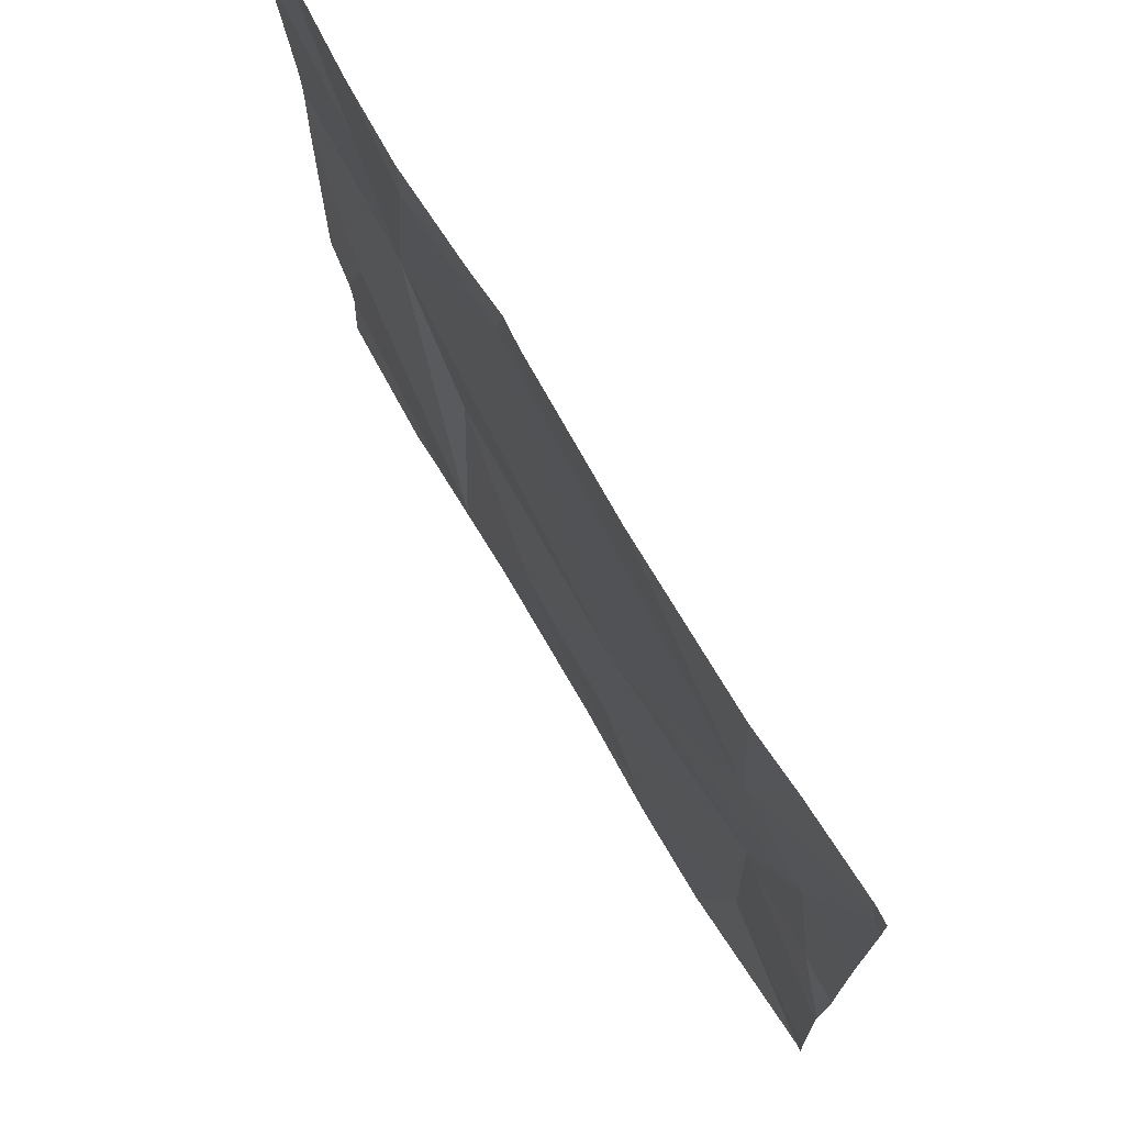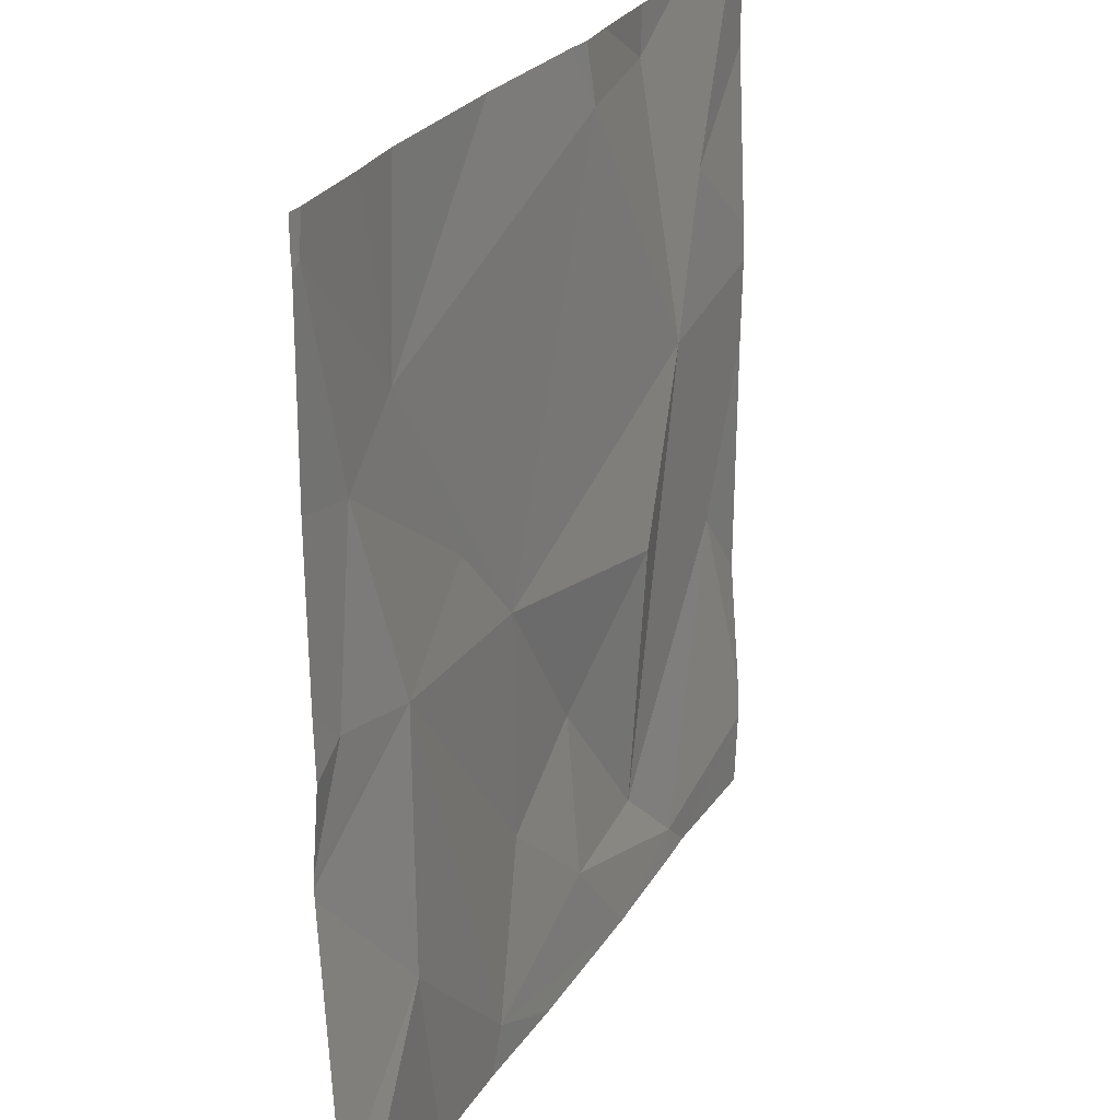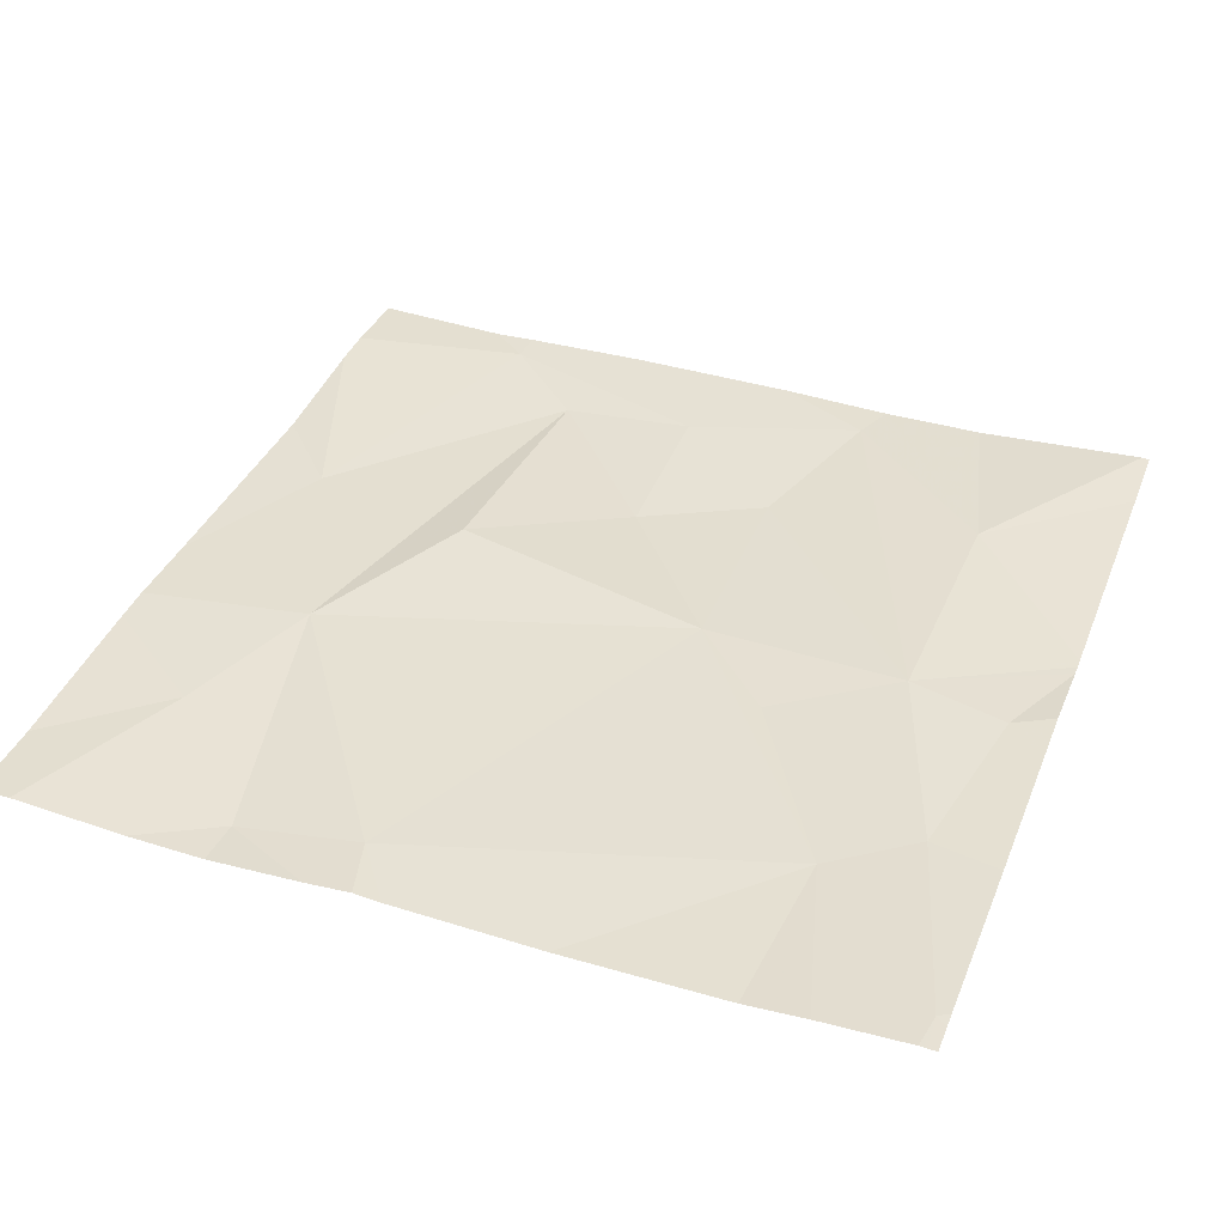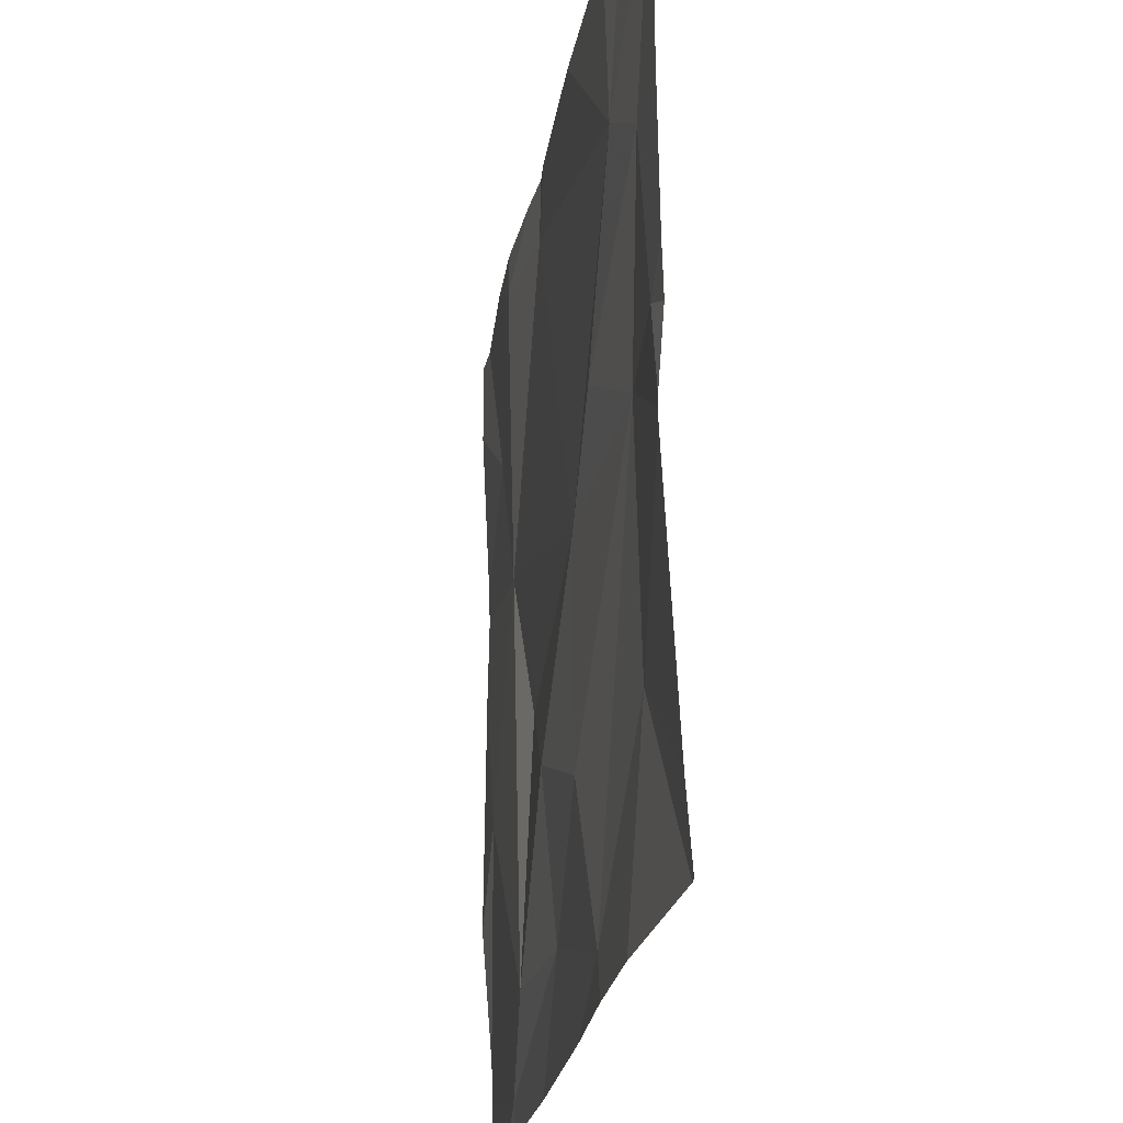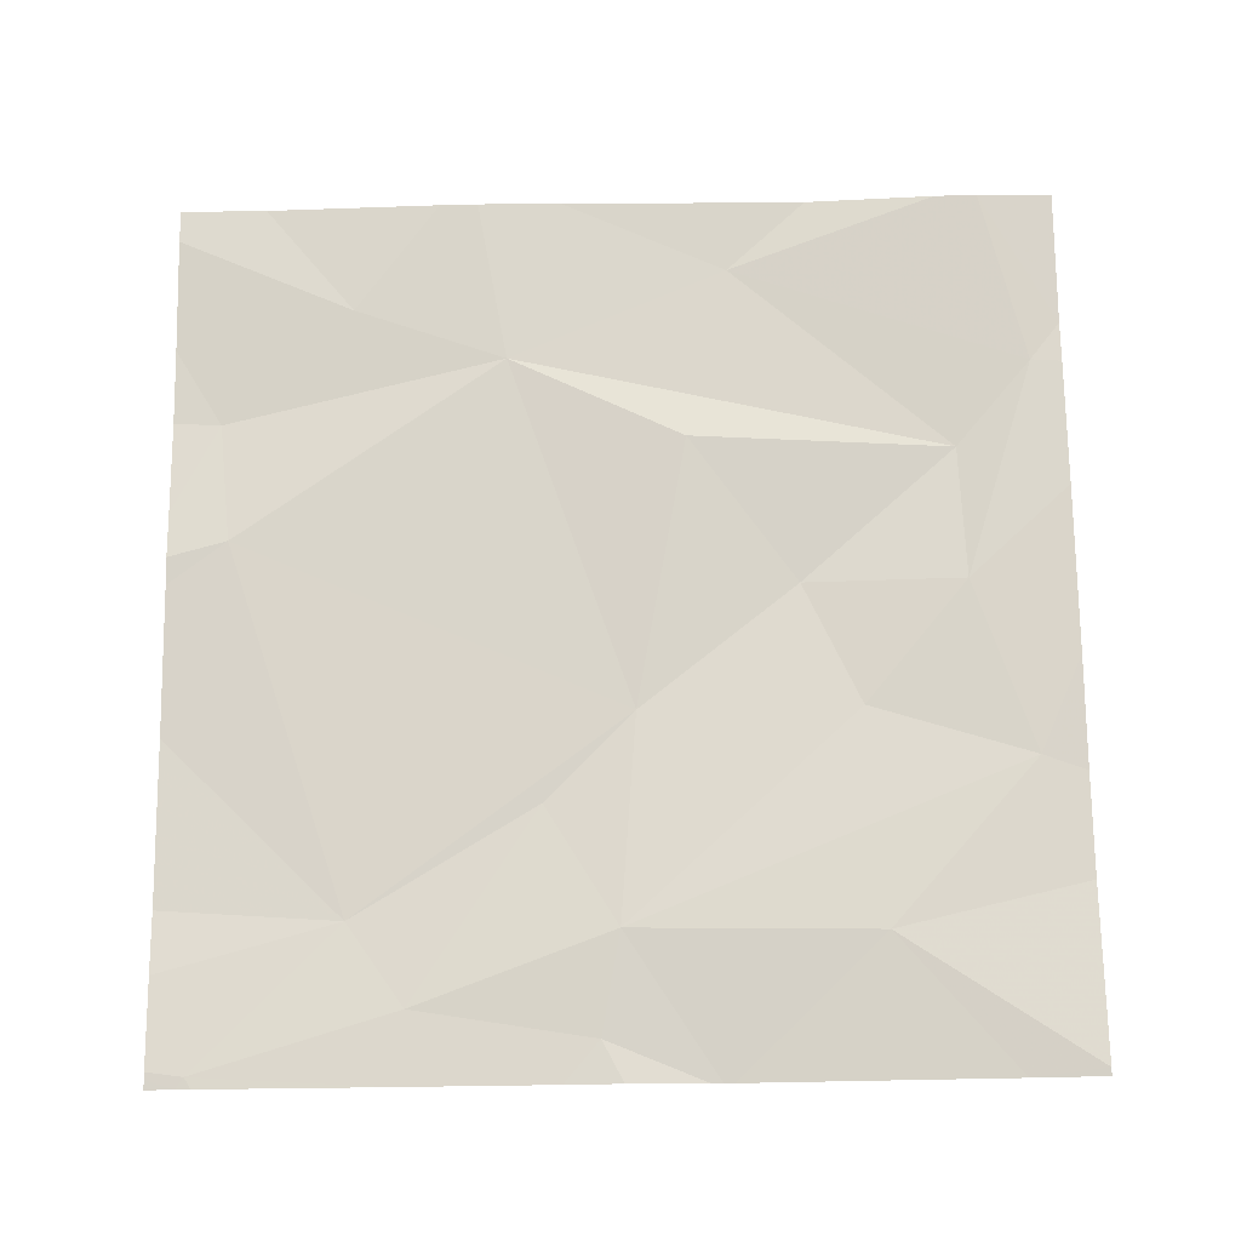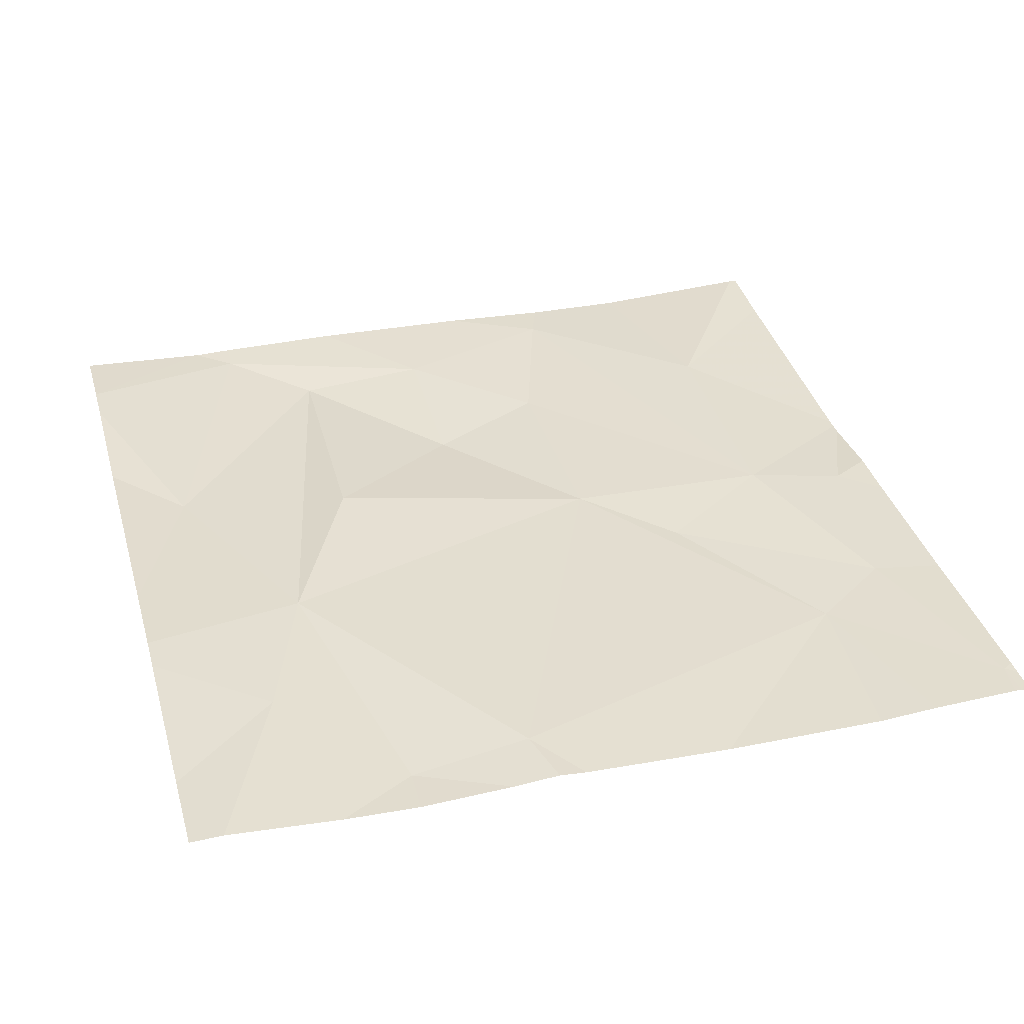
<metadata>
{"format":"obj","ext":"obj","renderer":"f3d","projection":"perspective","resolution":1024,"background":"white","views":[{"elev":74.0,"azim":-121.1,"up":"+Y"},{"elev":24.6,"azim":-66.7,"up":"+Y"},{"elev":37.0,"azim":-159.5,"up":"+Z"},{"elev":-25.8,"azim":-100.5,"up":"+Y"},{"elev":72.7,"azim":-90.7,"up":"+Z"},{"elev":35.2,"azim":164.6,"up":"+Z"}]}
</metadata>
<code>
v -134.2 250.3 490.7
v -134.2 251 490.7
v -134.6 250.3 490.7
v -134.7 250.3 490.7
v -134.7 250.7 490.7
v -134.5 251.2 490.7
v -134.3 250.9 490.7
v -134.9 251 490.7
v -135 251 490.7
v -134.1 251.1 490.7
v -135 251.2 490.7
v -134.7 250.8 490.7
v -134.3 251.2 490.7
v -135 250.8 490.7
v -134.5 250.4 490.7
v -134.4 250.4 490.7
v -134.3 250.3 490.7
v -134.3 251.2 490.7
v -134.2 250.6 490.7
v -134.3 250.3 490.7
v -135 250.3 490.7
v -134.5 250.6 490.7
v -134.4 250.7 490.7
v -134.7 250.3 490.7
v -134.1 250.9 490.7
v -134.9 250.5 490.7
v -134.6 250.5 490.7
v -134.9 250.8 490.7
v -134.4 250.3 490.7
v -134.1 250.9 490.7
v -135 251.2 490.7
v -135 251.2 490.7
v -135 250.8 490.7
v -135 251 490.7
v -135 251.2 490.7
v -135 250.8 490.7
v -135 250.6 490.7
v -135 250.4 490.7
v -134.2 251.2 490.7
v -135 250.7 490.7
v -135 250.7 490.7
v -134.9 251.2 490.7
v -134.1 250.8 490.7
v -134.1 250.5 490.7
v -134.1 250.4 490.7
v -134.4 251.2 490.7
v -134.9 251.2 490.7
v -134.1 250.4 490.7
v -134.8 250.3 490.7
v -135 250.3 490.7
v -134.1 250.3 490.7
v -134.5 251.2 490.7
v -134.7 251.2 490.7
v -134.5 251.2 490.7
v -134.1 251.2 490.7
v -135 251.2 490.7
v -135 251.2 490.7
v -134.1 251.2 490.7
v -134.2 251.2 490.7
f 6 7 13
f 2 7 30
f 13 2 55
f 51 48 1
f 8 5 6
f 8 11 9
f 33 9 34
f 5 7 6
f 8 6 52
f 12 8 9
f 47 8 53
f 31 8 42
f 8 12 5
f 34 11 35
f 9 28 12
f 49 26 21
f 7 2 13
f 6 13 46
f 30 19 43
f 24 15 27
f 15 16 22
f 16 17 19
f 17 16 15
f 5 22 23
f 17 15 29
f 19 7 16
f 21 26 38
f 4 24 26
f 23 22 16
f 26 24 28
f 44 19 45
f 28 27 5
f 29 24 3
f 42 8 47
f 43 19 44
f 5 27 22
f 31 11 8
f 27 15 22
f 7 23 16
f 27 28 24
f 28 9 14
f 45 17 48
f 5 12 28
f 28 14 40
f 4 26 49
f 37 28 41
f 7 5 23
f 32 11 56
f 3 24 4
f 33 14 9
f 10 2 25
f 34 9 11
f 35 11 32
f 36 14 33
f 55 10 58
f 39 13 59
f 37 26 28
f 38 26 37
f 1 17 20
f 21 38 50
f 25 2 30
f 40 14 36
f 30 7 19
f 41 28 40
f 46 13 18
f 45 19 17
f 18 13 39
f 20 17 29
f 29 15 24
f 48 17 1
f 52 6 54
f 53 8 52
f 54 6 46
f 55 2 10
f 56 11 31
f 57 32 56
f 59 13 55

</code>
